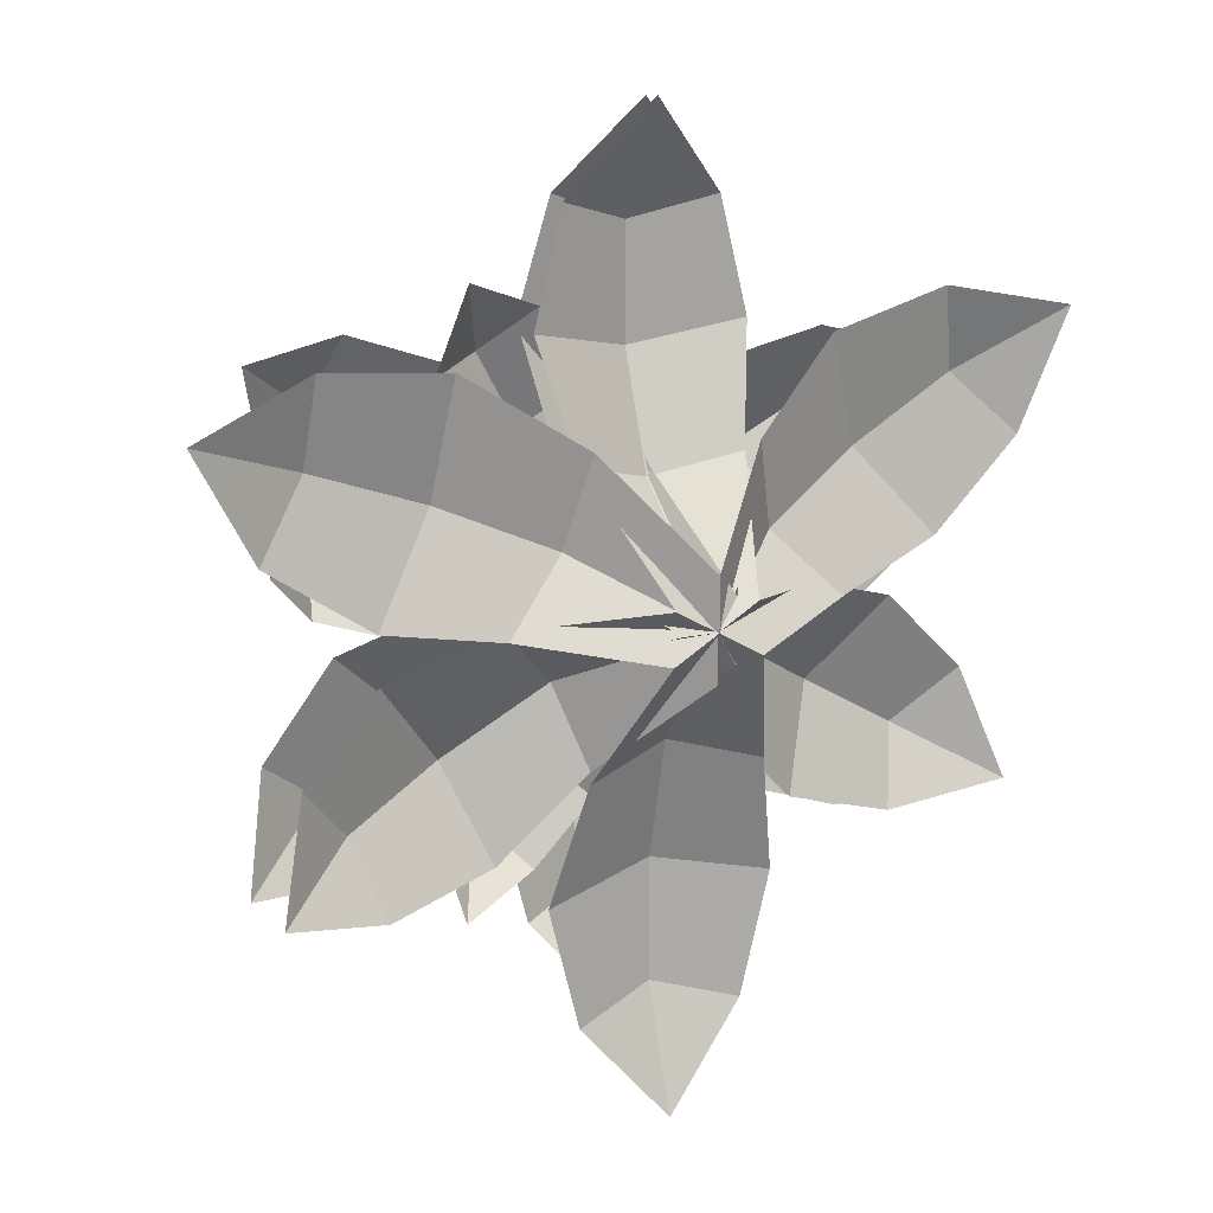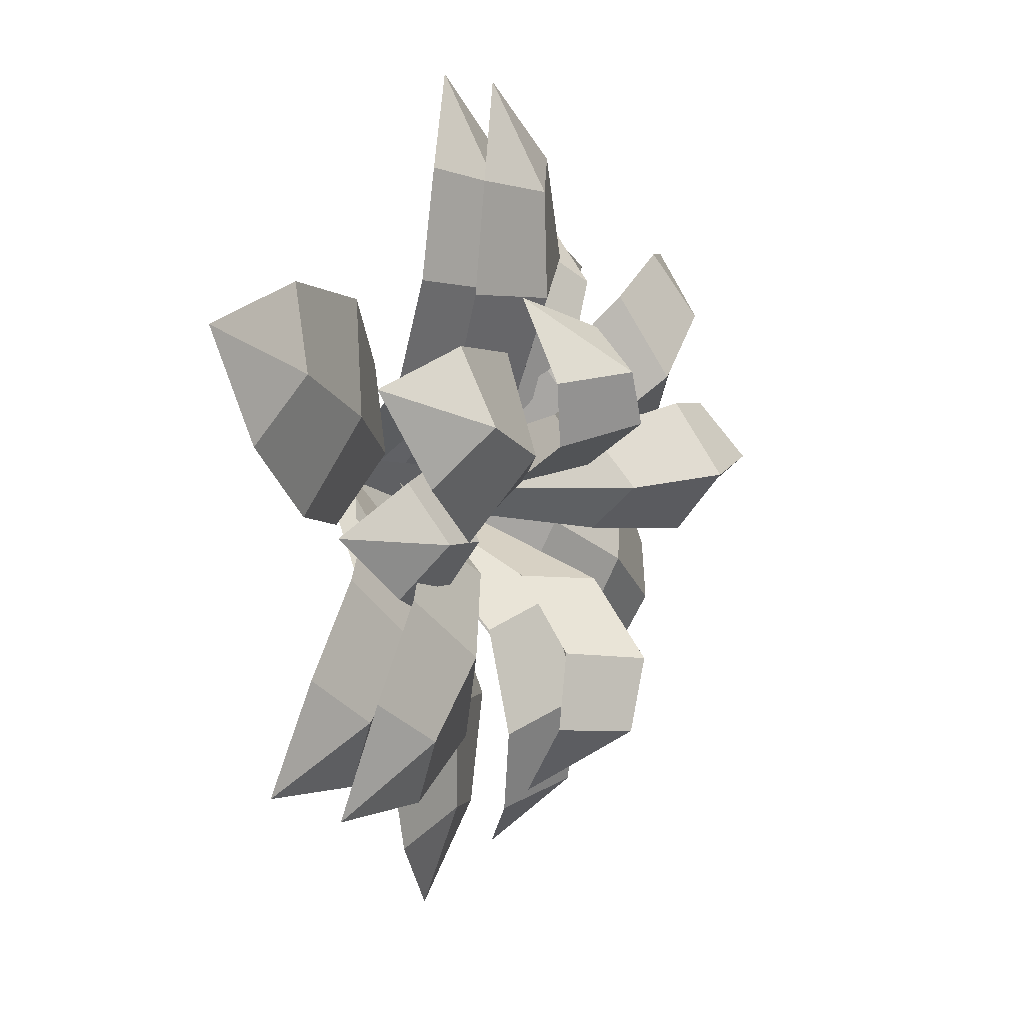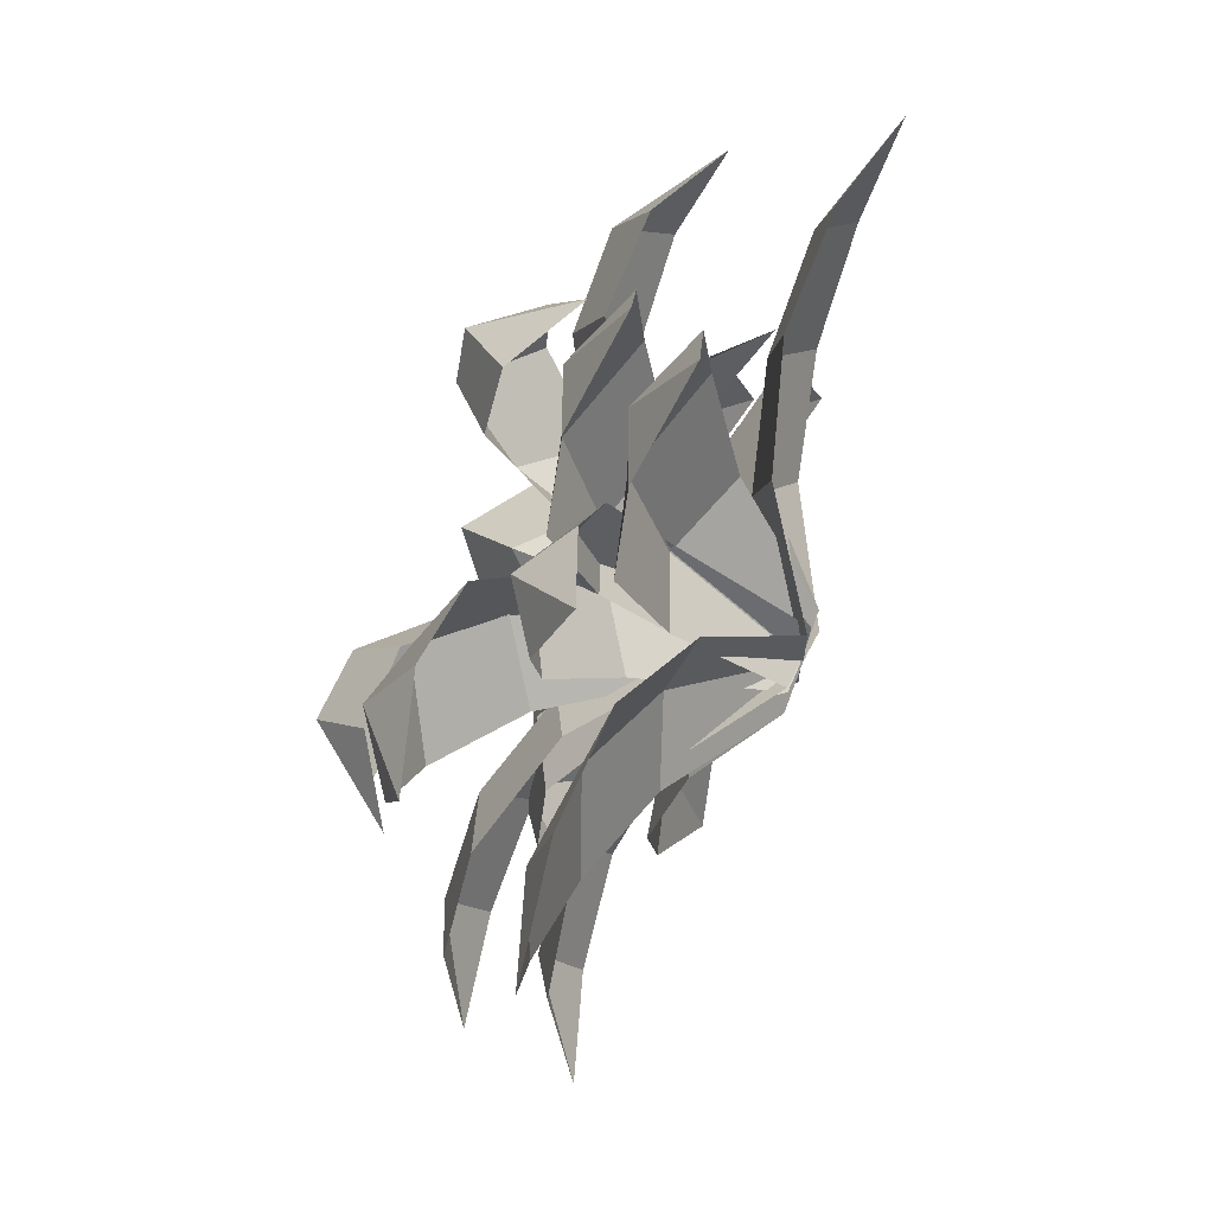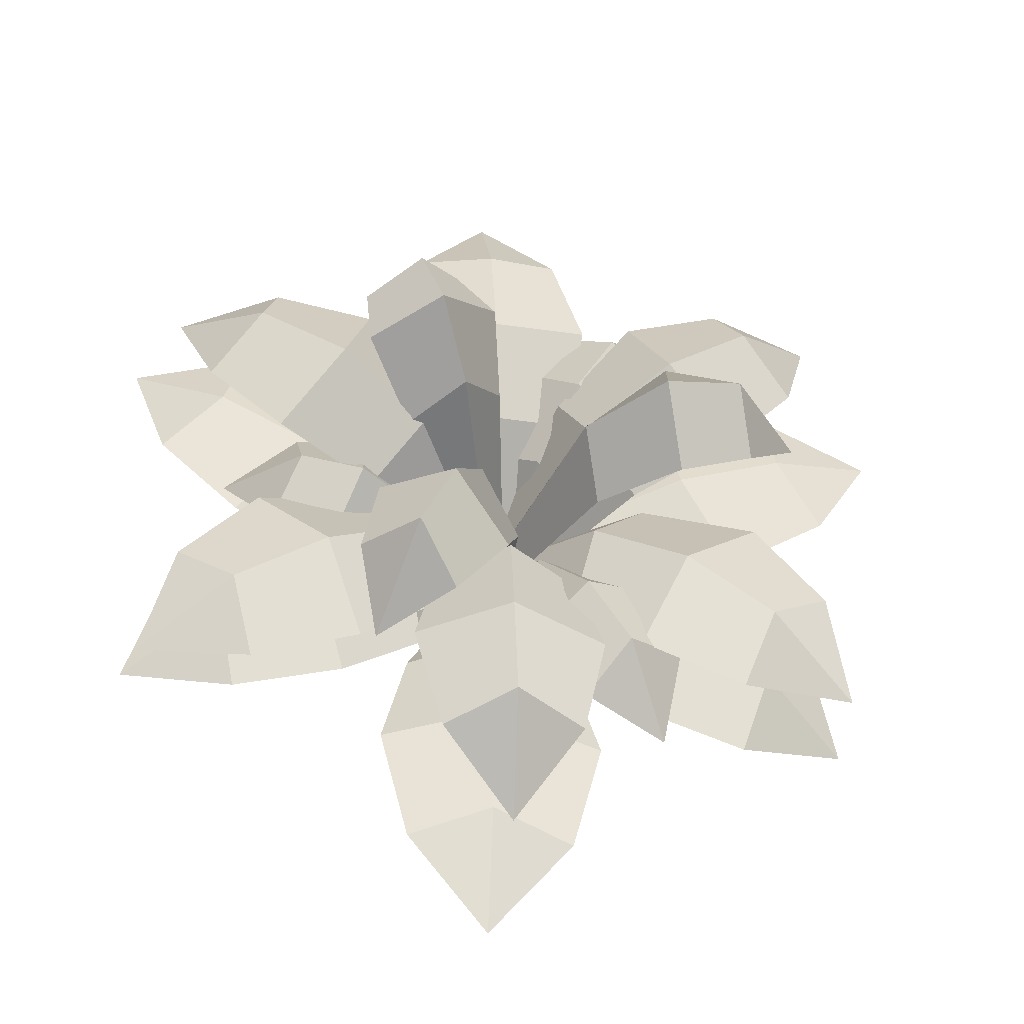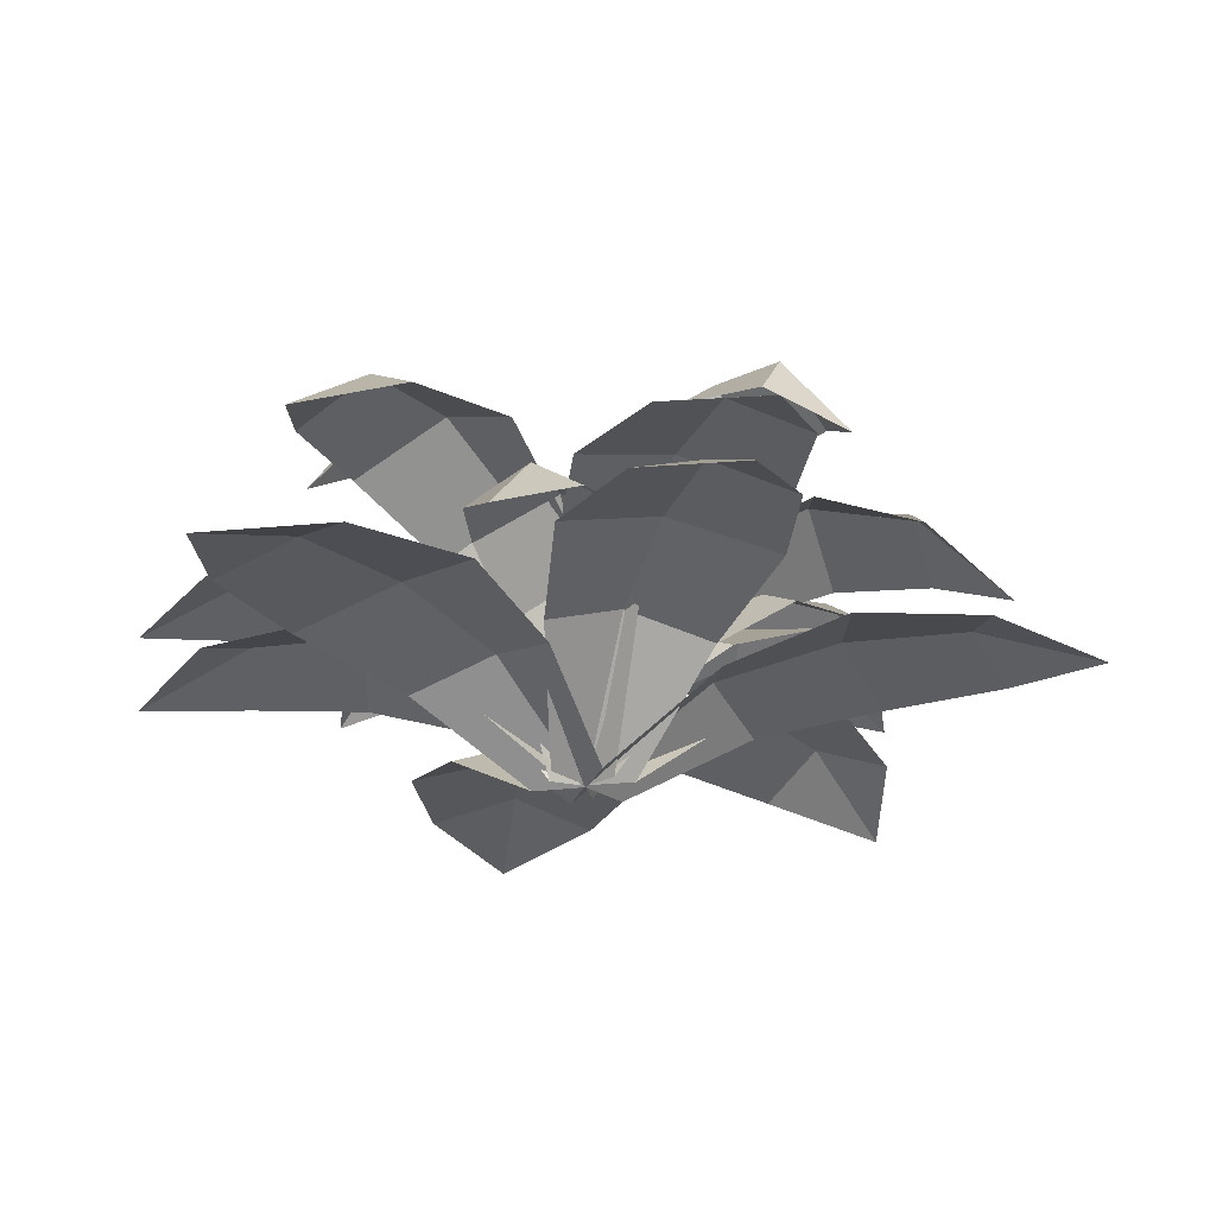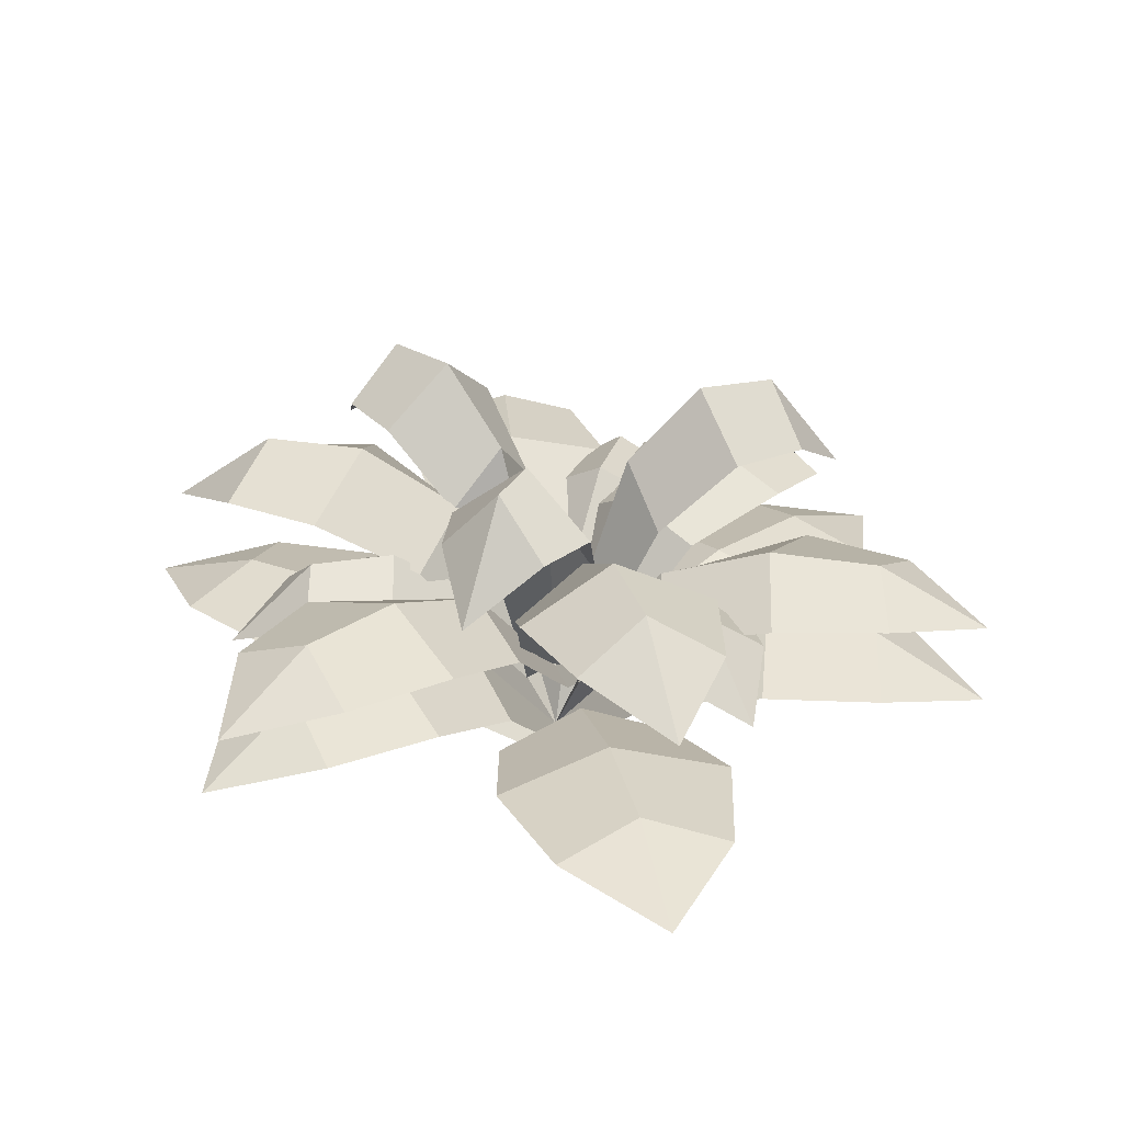
<metadata>
{"format":"obj","ext":"obj","renderer":"f3d","projection":"perspective","resolution":1024,"background":"white","views":[{"elev":14.9,"azim":-27.7,"up":"+Z"},{"elev":13.7,"azim":114.9,"up":"+Z"},{"elev":64.0,"azim":-67.1,"up":"+Z"},{"elev":-42.4,"azim":173.2,"up":"+Z"},{"elev":-25.1,"azim":101.9,"up":"+Y"},{"elev":28.4,"azim":47.6,"up":"+Y"}]}
</metadata>
<code>
v 6.631 -0 -3.826
v -0 -0 7.653
v 62.97 12.26 36.36
v -0 -0 0
v 43.24 15.09 5.014
v 31.49 18.63 18.18
v 25.96 15.09 34.94
v 25.52 10.66 -0.6419
v 15.74 14.19 9.089
v 12.2 10.66 22.42
v 56.65 15.06 18.15
v 47.23 18.6 27.27
v 44.05 15.06 39.99
v -6.631 -0 -3.826
v -0 12.26 -72.72
v -17.27 15.09 -39.95
v -0 18.63 -36.36
v 17.27 15.09 -39.95
v -13.32 10.66 -21.77
v -0 14.19 -18.18
v 13.32 10.66 -21.77
v -12.61 15.06 -58.14
v -0 18.6 -54.54
v 12.61 15.06 -58.14
v -66.38 12.26 28.36
v -29.77 15.09 33.97
v -32.03 18.63 16.47
v -41.08 15.09 1.321
v -12.46 10.66 22.82
v -15.45 14.19 9.378
v -24.86 10.66 -0.7569
v -48.47 15.06 35.51
v -49.2 18.6 22.41
v -56.73 15.06 11.67
v 6.115 0.3932 3.527
v -6.221 0.1709 3.498
v -0 17.2 67.09
v -0.03199 0.3206 -0.009911
v 15.94 21.08 36.86
v -0 25.93 33.55
v -15.94 21.08 36.86
v 12.29 15 20.1
v -0 19.85 16.77
v -12.36 14.84 20.07
v 11.63 21.04 53.63
v -0.000298 25.89 50.32
v -11.63 21.04 53.64
v -0.07321 0.2341 -7.087
v 58.1 17.2 -33.55
v 23.96 21.08 -32.23
v 29.05 25.93 -16.77
v 39.9 21.08 -4.631
v 11.26 15 -20.68
v 14.53 19.85 -8.384
v 23.54 15 0.5922
v 40.63 21.04 -36.9
v 43.58 25.89 -25.16
v 52.28 21.04 -16.74
v -56.86 9.688 -34.15
v -40.19 17.11 -6.274
v -29.99 22.11 -18.92
v -23.74 17.84 -33.74
v -24.16 13.11 0.02304
v -15.29 18.07 -9.109
v -11.43 14.03 -21.12
v -51.78 15.5 -17.93
v -43.73 20.55 -26.83
v -40.01 15.51 -38.05
v 2.723 0.2308 4.534
v -5.294 0.2308 0.09038
v -24.36 22.45 43.95
v -0 0.2308 0
v -2.951 27.58 29.94
v -12.18 33.99 21.98
v -23.83 27.58 18.37
v 0.7471 19.54 17.61
v -6.091 25.95 10.99
v -15.35 19.54 8.703
v -11.85 27.52 39.37
v -18.27 33.93 32.97
v -27.1 27.52 30.92
v 2.565 0.2308 -4.624
v 45.22 21.92 2.911
v 27.5 27.58 -12.69
v 22.96 33.99 -1.376
v 23.33 27.58 10.81
v 15.89 19.54 -10.82
v 12.59 25.95 -1.928
v 14.23 19.54 7.507
v 36.87 27.52 -7.76
v 32.9 33.93 0.3816
v 33.83 27.52 9.403
v -25.89 22.45 -43.08
v -24.46 27.58 -17.52
v -12.94 33.99 -21.54
v -3.99 27.58 -29.82
v -15.64 19.54 -8.158
v -6.467 25.95 -10.77
v 0.1482 19.54 -17.65
v -28.16 27.52 -29.95
v -19.41 33.93 -32.3
v -13.22 27.52 -38.93
v 6.24 11.08 3.145
v -5.838 11.08 3.834
v 3.789 27.28 66.27
v -0 11.08 0
v 17.83 31.02 35.51
v 1.898 35.7 33.13
v -13.66 31.02 37.31
v 13.27 25.16 19.14
v 0.9488 29.84 16.57
v -11 25.16 20.54
v 14.52 30.98 52.31
v 2.846 35.66 49.69
v -8.46 30.98 53.63
v -0.3956 11.08 -6.979
v 55.48 27.28 -36.41
v 21.84 31.02 -33.19
v 27.74 35.7 -18.21
v 39.13 31.02 -6.829
v 9.948 25.16 -21.07
v 13.87 29.84 -9.105
v 23.28 25.16 -0.7416
v 38.05 30.98 -38.73
v 41.61 35.66 -27.32
v 50.68 30.98 -19.49
v -54.88 27.28 -36.45
v -40.83 31.02 -5.708
v -28.6 35.7 -16.19
v -21.58 31.02 -30.68
v -23.65 25.16 1.92
v -14.89 29.84 -7.095
v -11.87 25.16 -19.34
v -51.37 30.98 -19.21
v -41.74 35.66 -26.32
v -37.32 30.98 -37.44
v 0.3659 11.59 6.431
v -5.782 11.3 -2.988
v -51.19 33.82 33.6
v -0.009091 11.5 -0.03297
v -20.15 38.95 30.62
v -25.6 45.36 16.8
v -36.11 38.95 6.296
v -9.179 30.91 19.44
v -12.8 37.32 8.398
v -21.5 30.69 0.6191
v -35.1 38.89 35.74
v -38.39 45.3 25.19
v -46.75 38.89 17.98
v 5.374 11.38 -3.607
v 54.68 33.82 27.53
v 36.6 38.95 2.137
v 27.35 45.36 13.77
v 23.51 38.95 28.12
v 21.42 30.91 -1.772
v 13.67 37.32 6.885
v 11.34 30.91 18.26
v 48.49 38.89 12.53
v 41.02 45.3 20.65
v 38.95 38.89 31.5
v -2.418 23.88 -60.49
v -15.34 33.69 -33.81
v -0.5873 40.31 -32.36
v 13.85 34.66 -35.01
v -12.11 28.41 -18.43
v -0.7096 34.96 -16.23
v 10.39 29.62 -19.3
v -12.25 31.57 -48.48
v -1.422 38.24 -46.81
v 9 31.58 -49.59
v -2.091 11.38 4.349
v -2.721 11.38 -3.995
v -45.74 40.75 3.426
v -0 11.38 0
v -24.32 47.53 12.74
v -22.87 56.01 1.706
v -25.95 47.53 -8.983
v -13.07 36.9 9.386
v -11.44 45.38 0.8532
v -14.33 36.9 -7.353
v -35.98 47.45 10.67
v -34.31 55.93 2.565
v -37.17 47.45 -5.192
v 4.818 11.38 -0.3604
v 20.43 40.05 35.97
v 23.45 47.53 14.63
v 12.55 56.01 16.83
v 3.429 47.53 23.22
v 16.22 36.9 6.71
v 7.784 45.38 8.64
v 1.4 36.9 14.62
v 24.39 47.45 24.26
v 16.18 55.93 25.31
v 9.763 47.45 30.52
v 19.91 40.75 -41.32
v 1.124 47.53 -27.44
v 9.956 56.01 -20.66
v 20.76 47.53 -17.97
v -1.607 36.9 -16.02
v 4.972 45.38 -10.33
v 13.54 36.9 -8.727
v 8.755 47.45 -36.49
v 14.93 55.93 -30.99
v 23.08 47.45 -29.58
f 11 12 3
f 3 12 13
f 8 9 6 5
f 7 6 9 10
f 1 4 9 8
f 10 9 4 2
f 5 6 12 11
f 13 12 6 7
f 22 23 15
f 15 23 24
f 19 20 17 16
f 18 17 20 21
f 14 4 20 19
f 21 20 4 1
f 16 17 23 22
f 24 23 17 18
f 32 33 25
f 25 33 34
f 29 30 27 26
f 28 27 30 31
f 2 4 30 29
f 31 30 4 14
f 26 27 33 32
f 34 33 27 28
f 45 46 37
f 37 46 47
f 42 43 40 39
f 41 40 43 44
f 35 38 43 42
f 44 43 38 36
f 39 40 46 45
f 47 46 40 41
f 56 57 49
f 49 57 58
f 53 54 51 50
f 52 51 54 55
f 48 38 54 53
f 55 54 38 35
f 50 51 57 56
f 58 57 51 52
f 66 67 59
f 59 67 68
f 63 64 61 60
f 62 61 64 65
f 36 38 64 63
f 65 64 38 48
f 60 61 67 66
f 68 67 61 62
f 79 80 71
f 71 80 81
f 76 77 74 73
f 75 74 77 78
f 69 72 77 76
f 78 77 72 70
f 73 74 80 79
f 81 80 74 75
f 90 91 83
f 83 91 92
f 87 88 85 84
f 86 85 88 89
f 82 72 88 87
f 89 88 72 69
f 84 85 91 90
f 92 91 85 86
f 100 101 93
f 93 101 102
f 97 98 95 94
f 96 95 98 99
f 70 72 98 97
f 99 98 72 82
f 94 95 101 100
f 102 101 95 96
f 113 114 105
f 105 114 115
f 110 111 108 107
f 109 108 111 112
f 103 106 111 110
f 112 111 106 104
f 107 108 114 113
f 115 114 108 109
f 124 125 117
f 117 125 126
f 121 122 119 118
f 120 119 122 123
f 116 106 122 121
f 123 122 106 103
f 118 119 125 124
f 126 125 119 120
f 134 135 127
f 127 135 136
f 131 132 129 128
f 130 129 132 133
f 104 106 132 131
f 133 132 106 116
f 128 129 135 134
f 136 135 129 130
f 147 148 139
f 139 148 149
f 144 145 142 141
f 143 142 145 146
f 137 140 145 144
f 146 145 140 138
f 141 142 148 147
f 149 148 142 143
f 158 159 151
f 151 159 160
f 155 156 153 152
f 154 153 156 157
f 150 140 156 155
f 157 156 140 137
f 152 153 159 158
f 160 159 153 154
f 168 169 161
f 161 169 170
f 165 166 163 162
f 164 163 166 167
f 138 140 166 165
f 167 166 140 150
f 162 163 169 168
f 170 169 163 164
f 181 182 173
f 173 182 183
f 178 179 176 175
f 177 176 179 180
f 171 174 179 178
f 180 179 174 172
f 175 176 182 181
f 183 182 176 177
f 192 193 185
f 185 193 194
f 189 190 187 186
f 188 187 190 191
f 184 174 190 189
f 191 190 174 171
f 186 187 193 192
f 194 193 187 188
f 202 203 195
f 195 203 204
f 199 200 197 196
f 198 197 200 201
f 172 174 200 199
f 201 200 174 184
f 196 197 203 202
f 204 203 197 198

</code>
